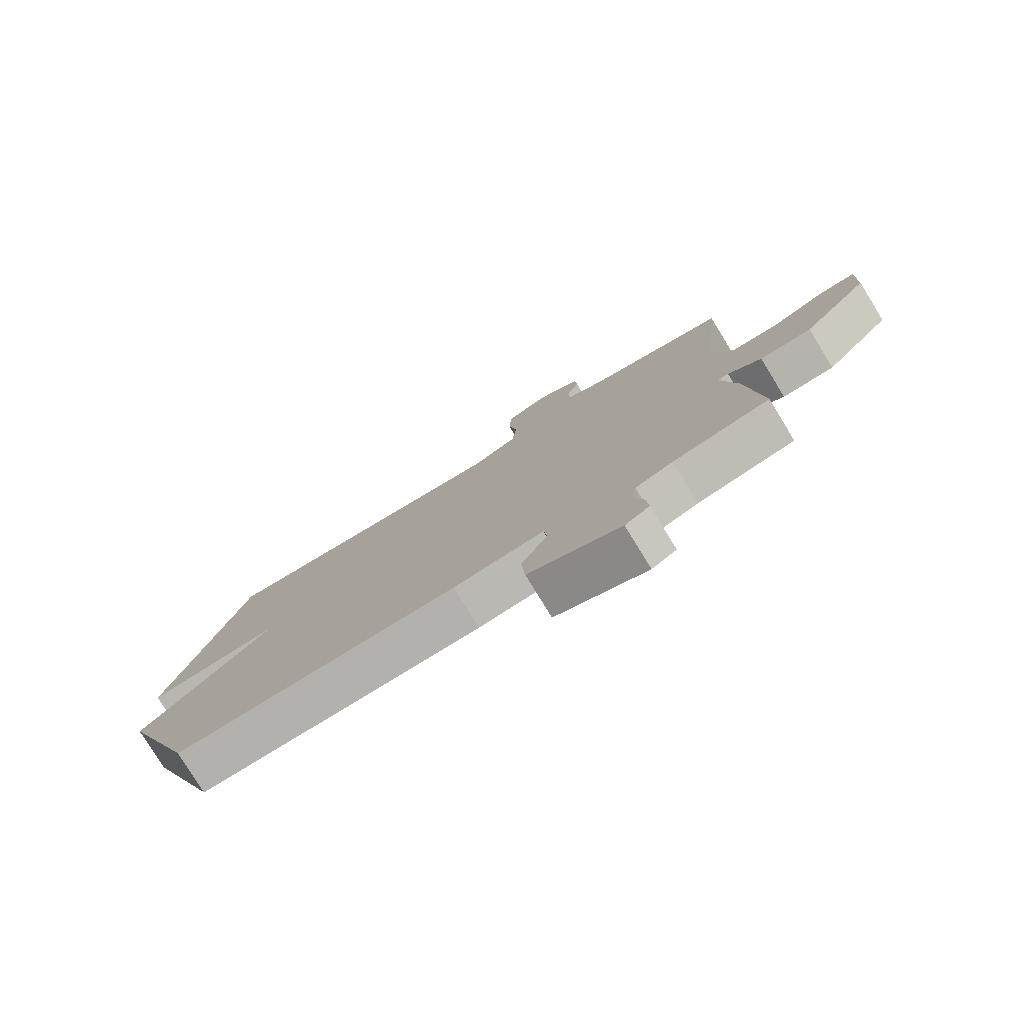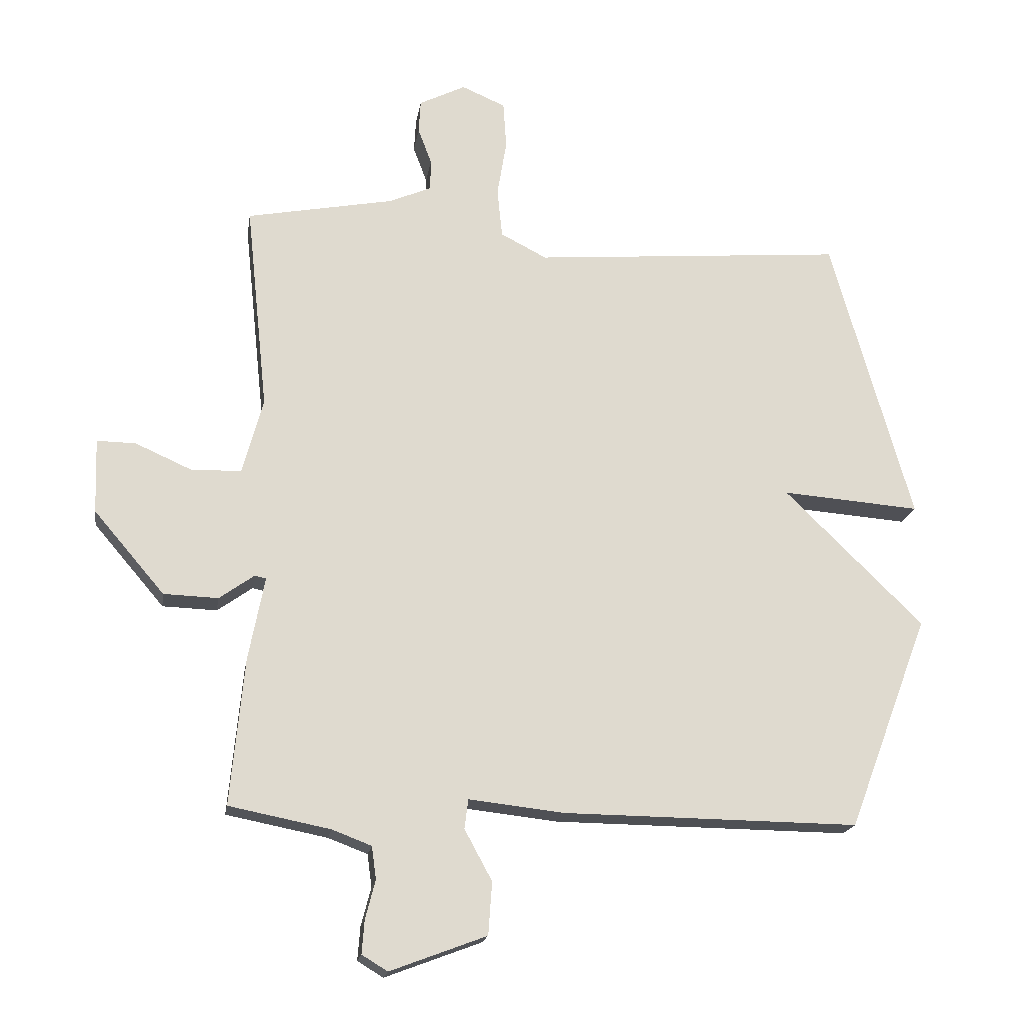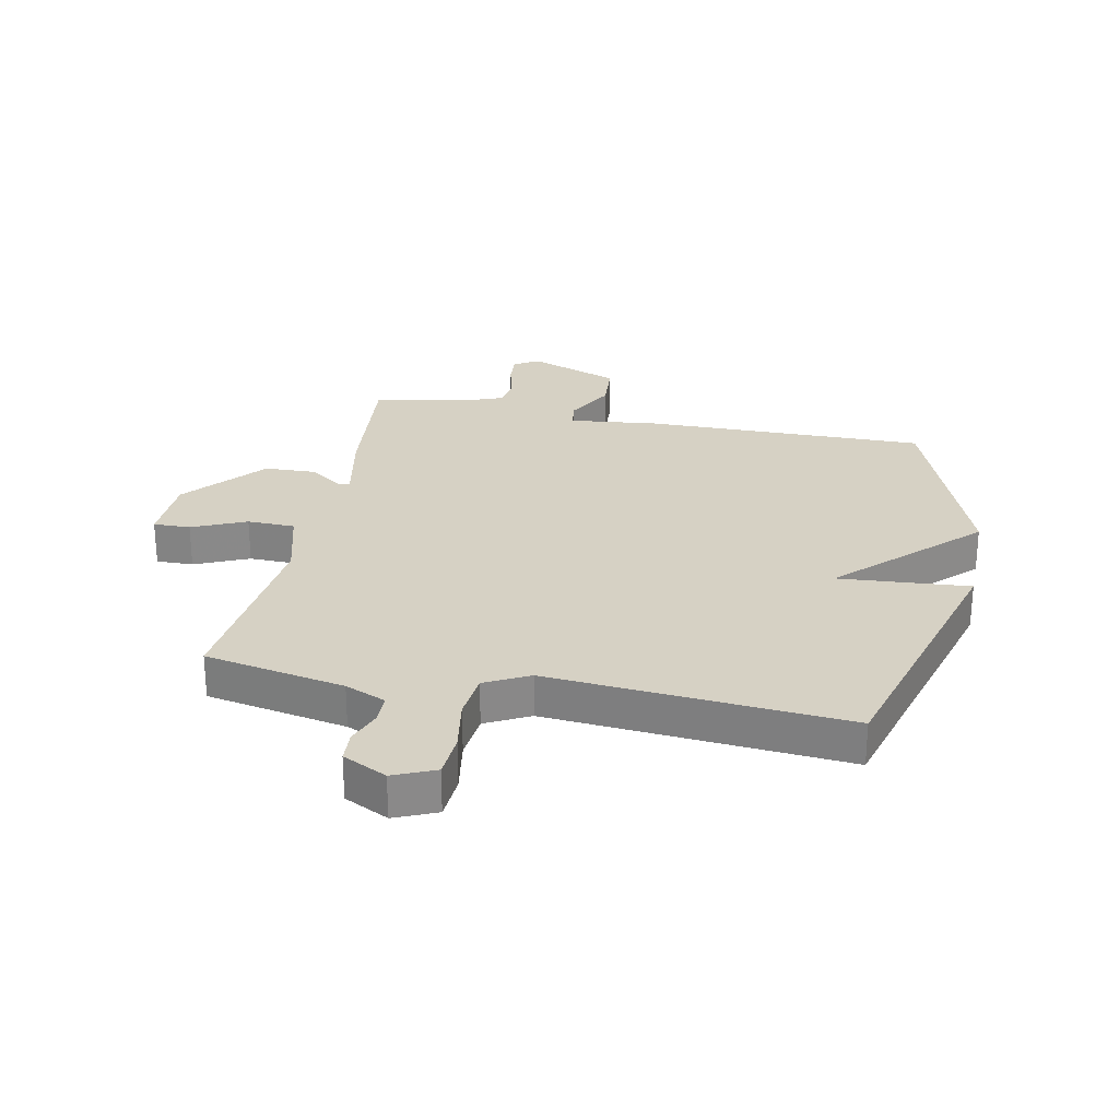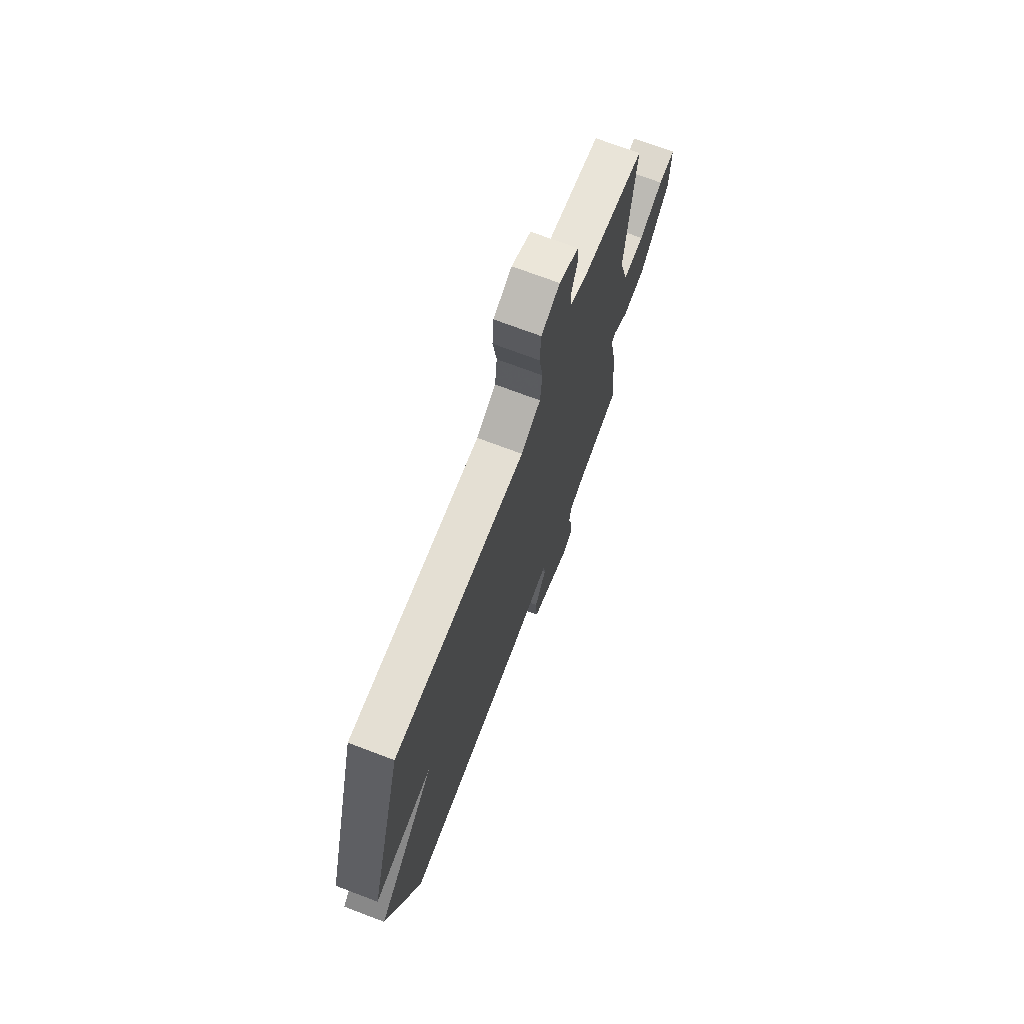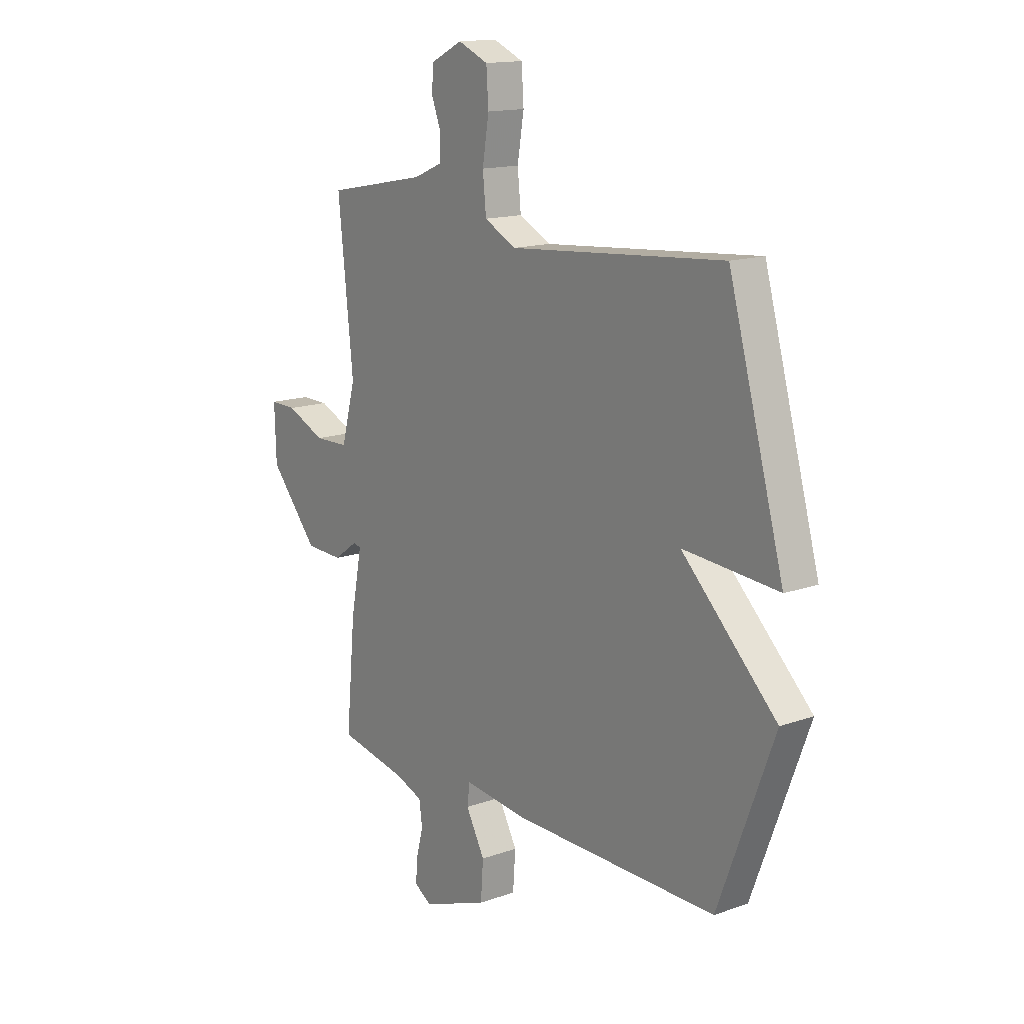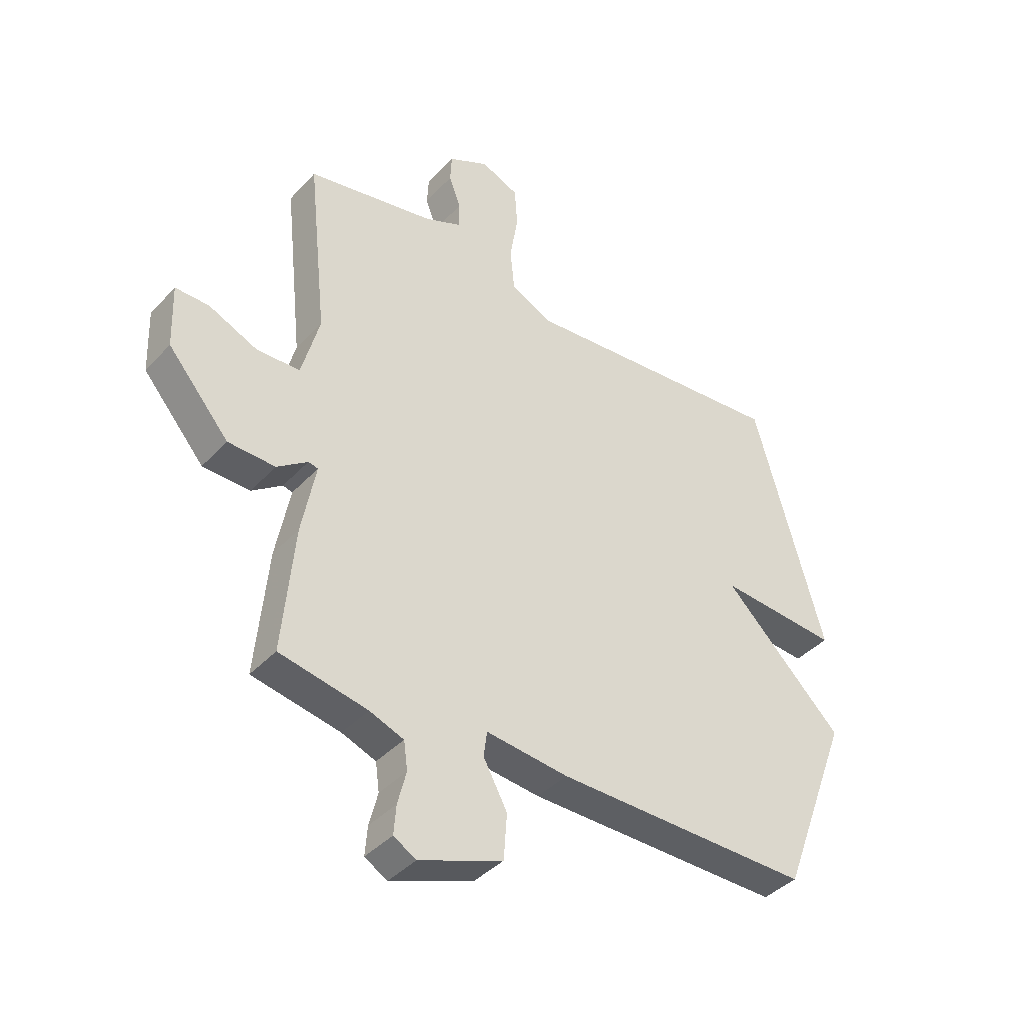
<metadata>
{"format":"obj","ext":"obj","renderer":"f3d","projection":"perspective","resolution":1024,"background":"white","views":[{"elev":-78.8,"azim":-148.5,"up":"+Z"},{"elev":-18.6,"azim":-8.8,"up":"+Z"},{"elev":27.0,"azim":11.4,"up":"+Y"},{"elev":71.4,"azim":110.8,"up":"+Z"},{"elev":14.8,"azim":52.6,"up":"+Z"},{"elev":-40.0,"azim":-37.9,"up":"+Z"}]}
</metadata>
<code>
v -0.5 0.07 -0.5
v -0.478 0.07 -0.266
v -0.452 0.07 -0.132
v -0.47 0.07 -0.128
v -0.526 0.07 -0.168
v -0.613 0.07 -0.165
v -0.726 0.07 -0.033
v -0.73 0.07 0.086
v -0.668 0.07 0.085
v -0.578 0.07 0.045
v -0.498 0.07 0.047
v -0.465 0.07 0.169
v -0.5 0.07 0.5
v -0.265 0.07 0.545
v -0.197 0.07 0.574
v -0.196 0.07 0.624
v -0.218 0.07 0.682
v -0.215 0.07 0.735
v -0.141 0.07 0.772
v -0.071 0.07 0.742
v -0.066 0.07 0.667
v -0.081 0.07 0.576
v -0.073 0.07 0.497
v 0.001 0.07 0.459
v 0.5 0.07 0.5
v 0.629 0.07 0.041
v 0.408 0.07 0.058
v 0.629 0.07 -0.159
v 0.5 0.07 -0.5
v 0.027 0.07 -0.495
v -0.125 0.07 -0.478
v -0.131 0.07 -0.525
v -0.087 0.07 -0.606
v -0.093 0.07 -0.69
v -0.247 0.07 -0.748
v -0.288 0.07 -0.723
v -0.284 0.07 -0.67
v -0.268 0.07 -0.608
v -0.275 0.07 -0.556
v -0.338 0.07 -0.532
v -0.5 0 -0.5
v -0.478 0 -0.266
v -0.452 0 -0.132
v -0.47 0 -0.128
v -0.526 0 -0.168
v -0.613 0 -0.165
v -0.726 0 -0.033
v -0.73 0 0.086
v -0.668 0 0.085
v -0.578 0 0.045
v -0.498 0 0.047
v -0.465 0 0.169
v -0.5 0 0.5
v -0.265 0 0.545
v -0.197 0 0.574
v -0.196 0 0.624
v -0.218 0 0.682
v -0.215 0 0.735
v -0.141 0 0.772
v -0.071 0 0.742
v -0.066 0 0.667
v -0.081 0 0.576
v -0.073 0 0.497
v 0.001 0 0.459
v 0.5 0 0.5
v 0.629 0 0.041
v 0.408 0 0.058
v 0.629 0 -0.159
v 0.5 0 -0.5
v 0.027 0 -0.495
v -0.125 0 -0.478
v -0.131 0 -0.525
v -0.087 0 -0.606
v -0.093 0 -0.69
v -0.247 0 -0.748
v -0.288 0 -0.723
v -0.284 0 -0.67
v -0.268 0 -0.608
v -0.275 0 -0.556
v -0.338 0 -0.532
f 36 37 38
f 35 36 38
f 34 35 38
f 33 34 38
f 32 33 38
f 31 32 38 39
f 29 30 31
f 28 29 31
f 27 28 31
f 27 31 39 40
f 24 25 26 27
f 1 2 3
f 40 1 3
f 27 40 3
f 24 27 3
f 23 24 3
f 20 21 22
f 19 20 22
f 18 19 22
f 17 18 22
f 16 17 22
f 15 16 22 23
f 12 13 14
f 23 3 4
f 15 23 4
f 14 15 4
f 12 14 4
f 11 12 4
f 8 9 10
f 7 8 10
f 7 10 11
f 6 7 11
f 5 6 11
f 4 5 11
f 78 77 76
f 78 76 75
f 78 75 74
f 78 74 73
f 78 73 72
f 79 78 72 71
f 71 70 69
f 71 69 68
f 71 68 67
f 80 79 71 67
f 67 66 65 64
f 43 42 41
f 43 41 80
f 43 80 67
f 43 67 64
f 43 64 63
f 62 61 60
f 62 60 59
f 62 59 58
f 62 58 57
f 62 57 56
f 63 62 56 55
f 54 53 52
f 44 43 63
f 44 63 55
f 44 55 54
f 44 54 52
f 44 52 51
f 50 49 48
f 50 48 47
f 51 50 47
f 51 47 46
f 51 46 45
f 51 45 44
f 1 41 42 2
f 2 42 43 3
f 3 43 44 4
f 4 44 45 5
f 5 45 46 6
f 6 46 47 7
f 7 47 48 8
f 8 48 49 9
f 9 49 50 10
f 10 50 51 11
f 11 51 52 12
f 12 52 53 13
f 13 53 54 14
f 14 54 55 15
f 15 55 56 16
f 16 56 57 17
f 17 57 58 18
f 18 58 59 19
f 19 59 60 20
f 20 60 61 21
f 21 61 62 22
f 22 62 63 23
f 23 63 64 24
f 24 64 65 25
f 25 65 66 26
f 26 66 67 27
f 27 67 68 28
f 28 68 69 29
f 29 69 70 30
f 30 70 71 31
f 31 71 72 32
f 32 72 73 33
f 33 73 74 34
f 34 74 75 35
f 35 75 76 36
f 36 76 77 37
f 37 77 78 38
f 38 78 79 39
f 39 79 80 40
f 40 80 41 1

</code>
